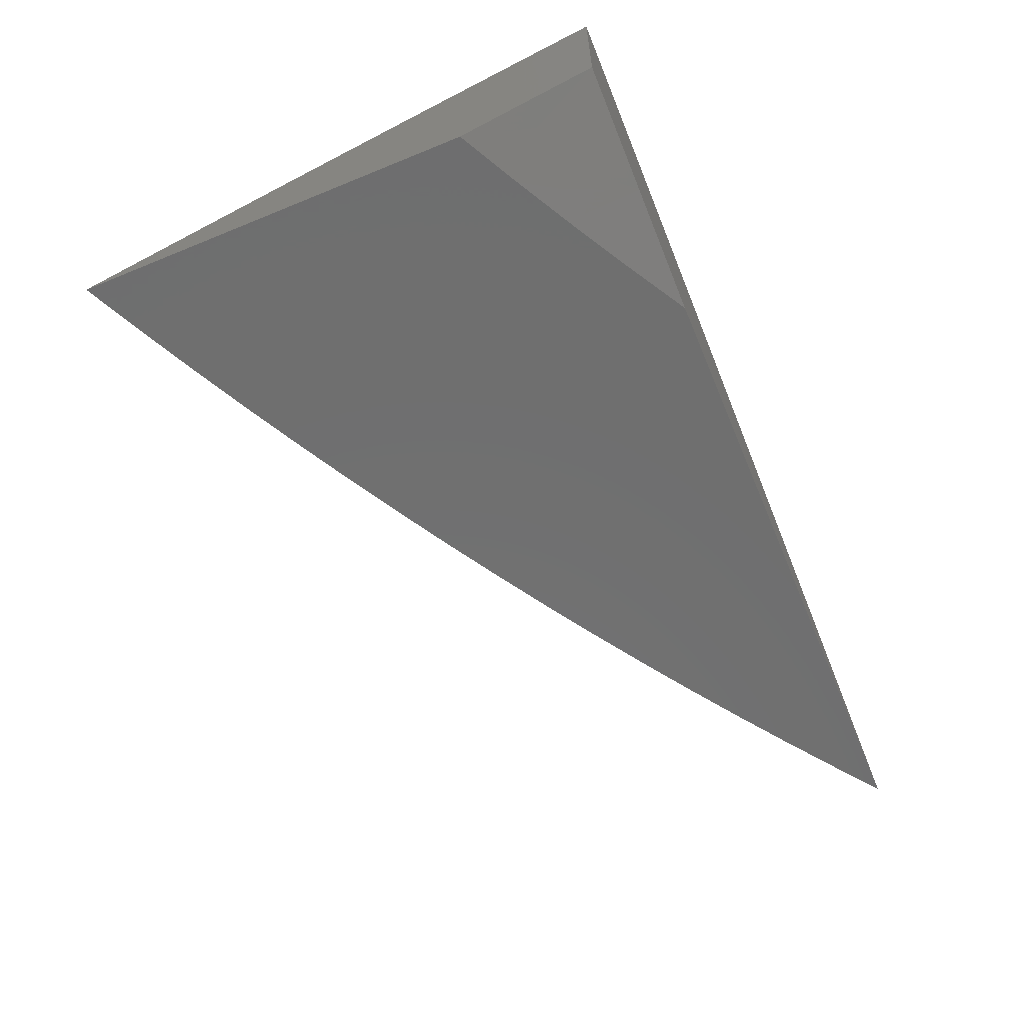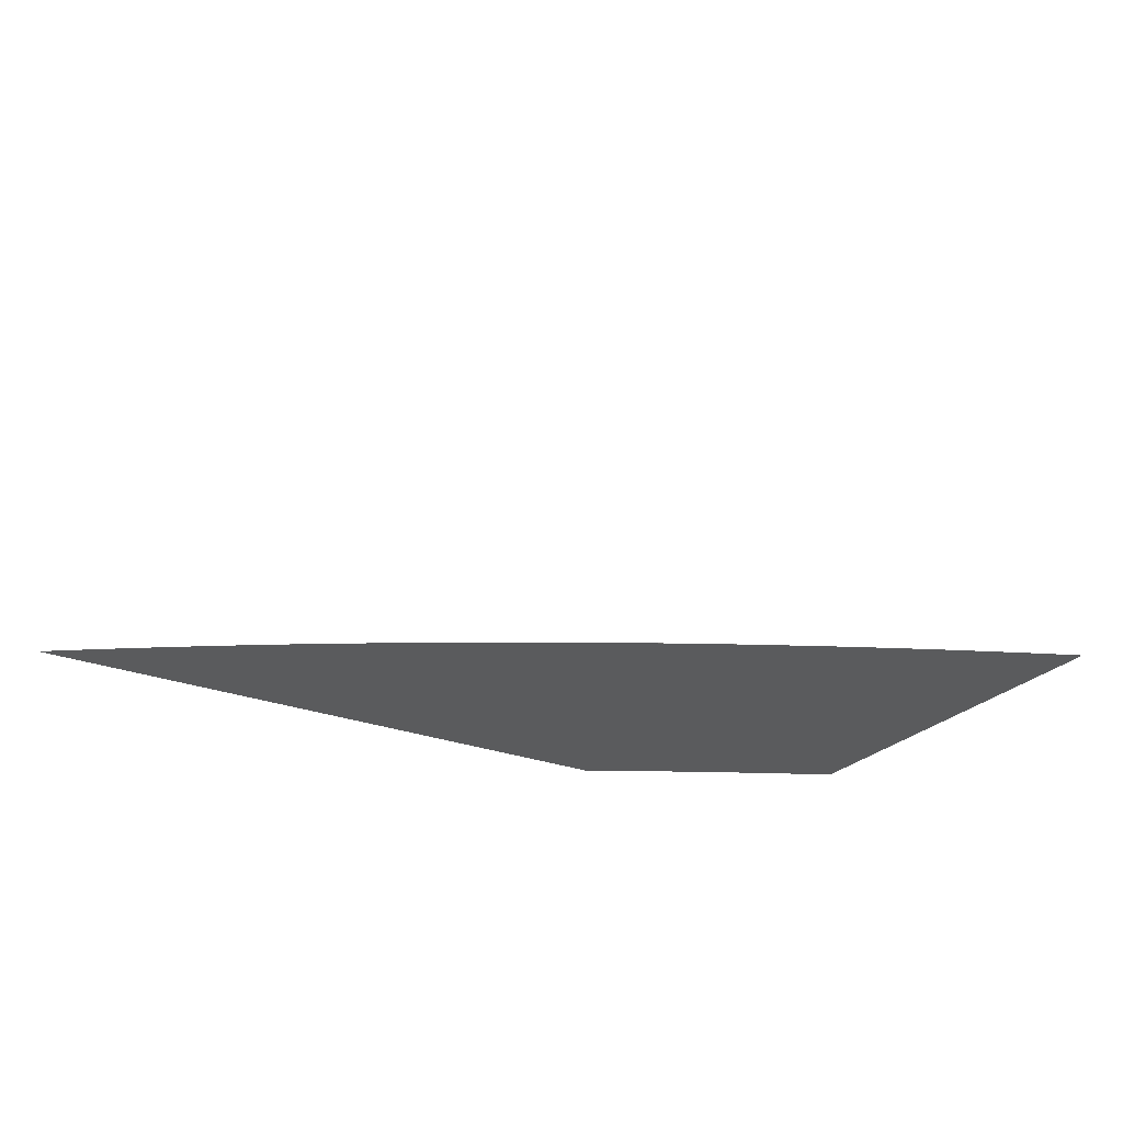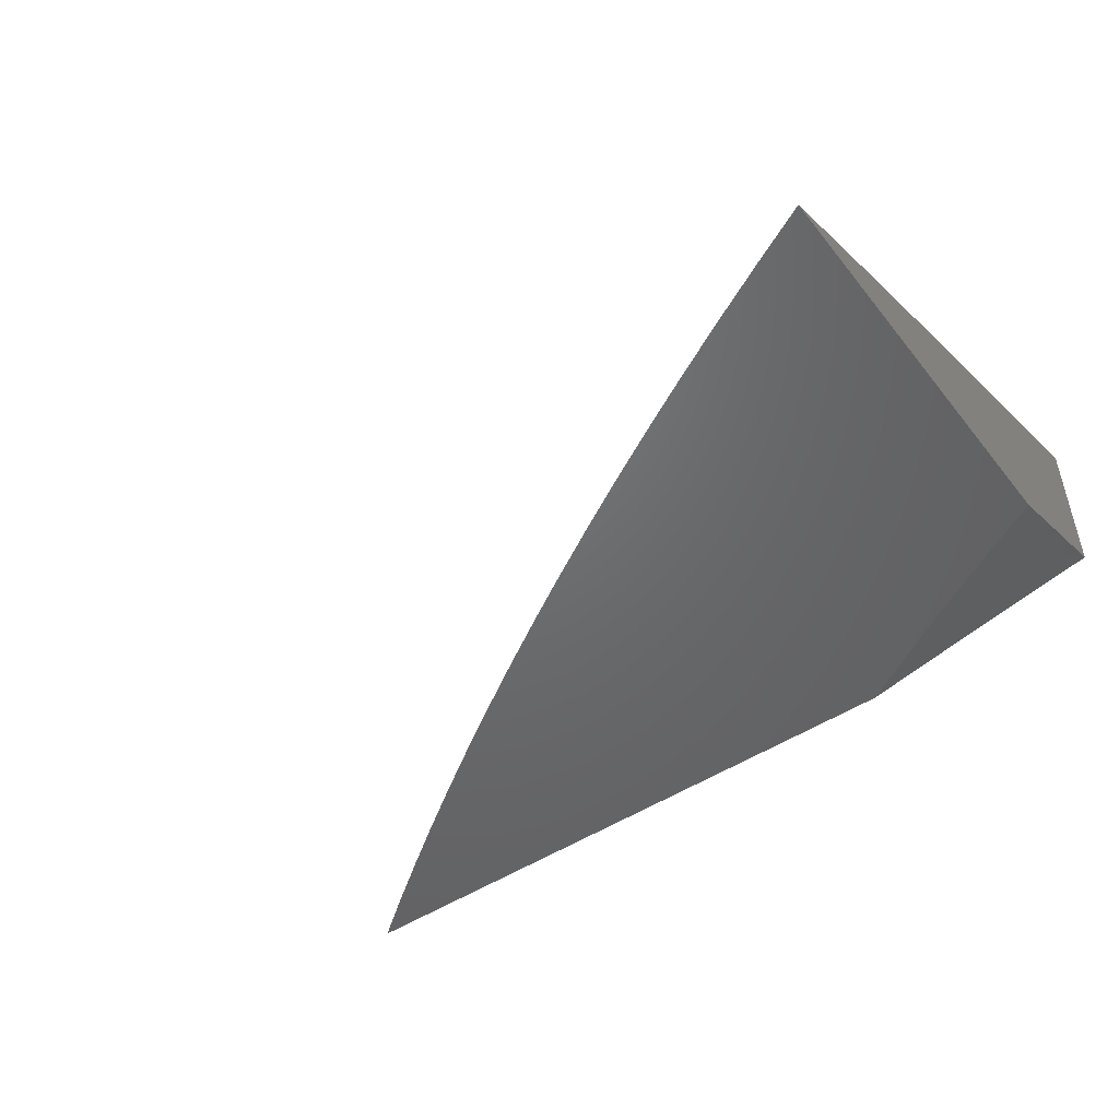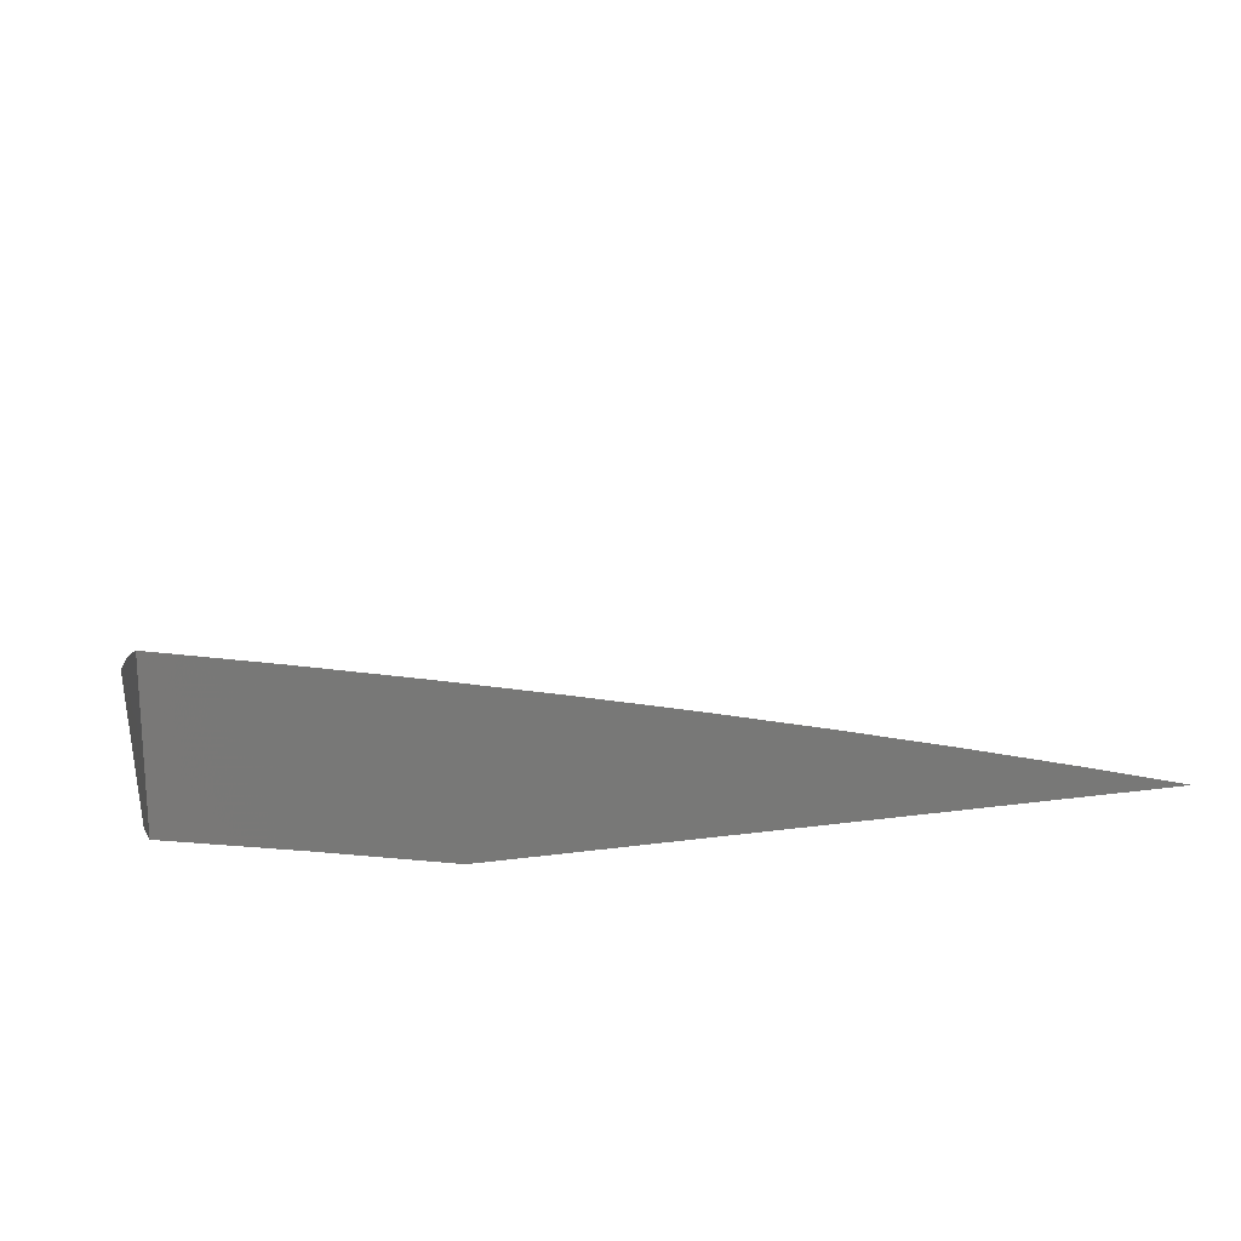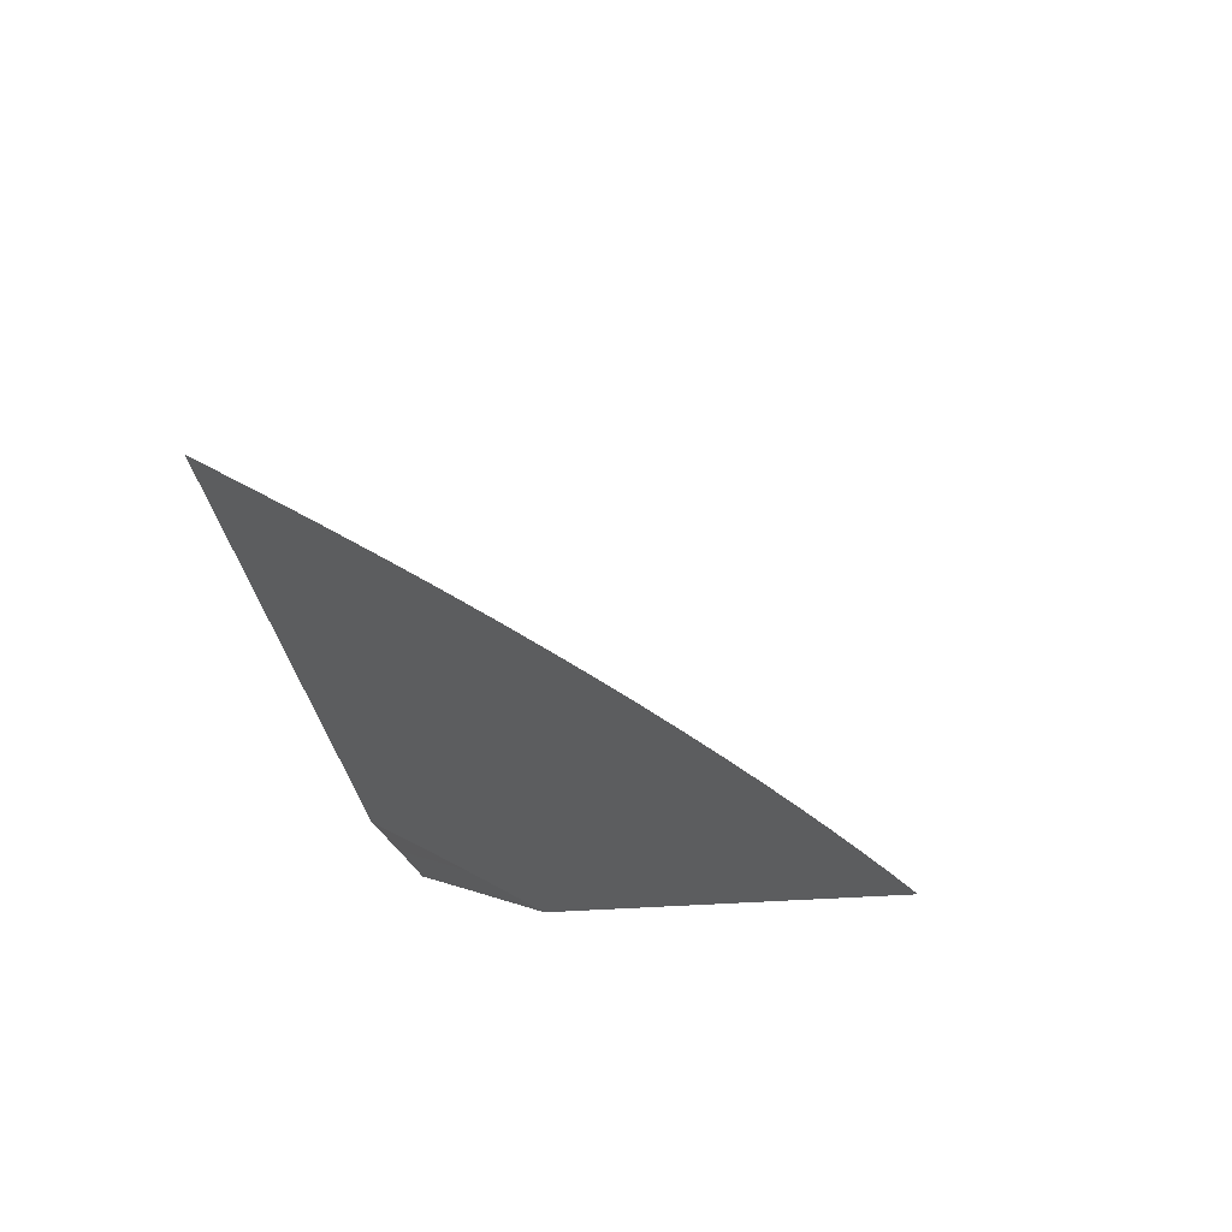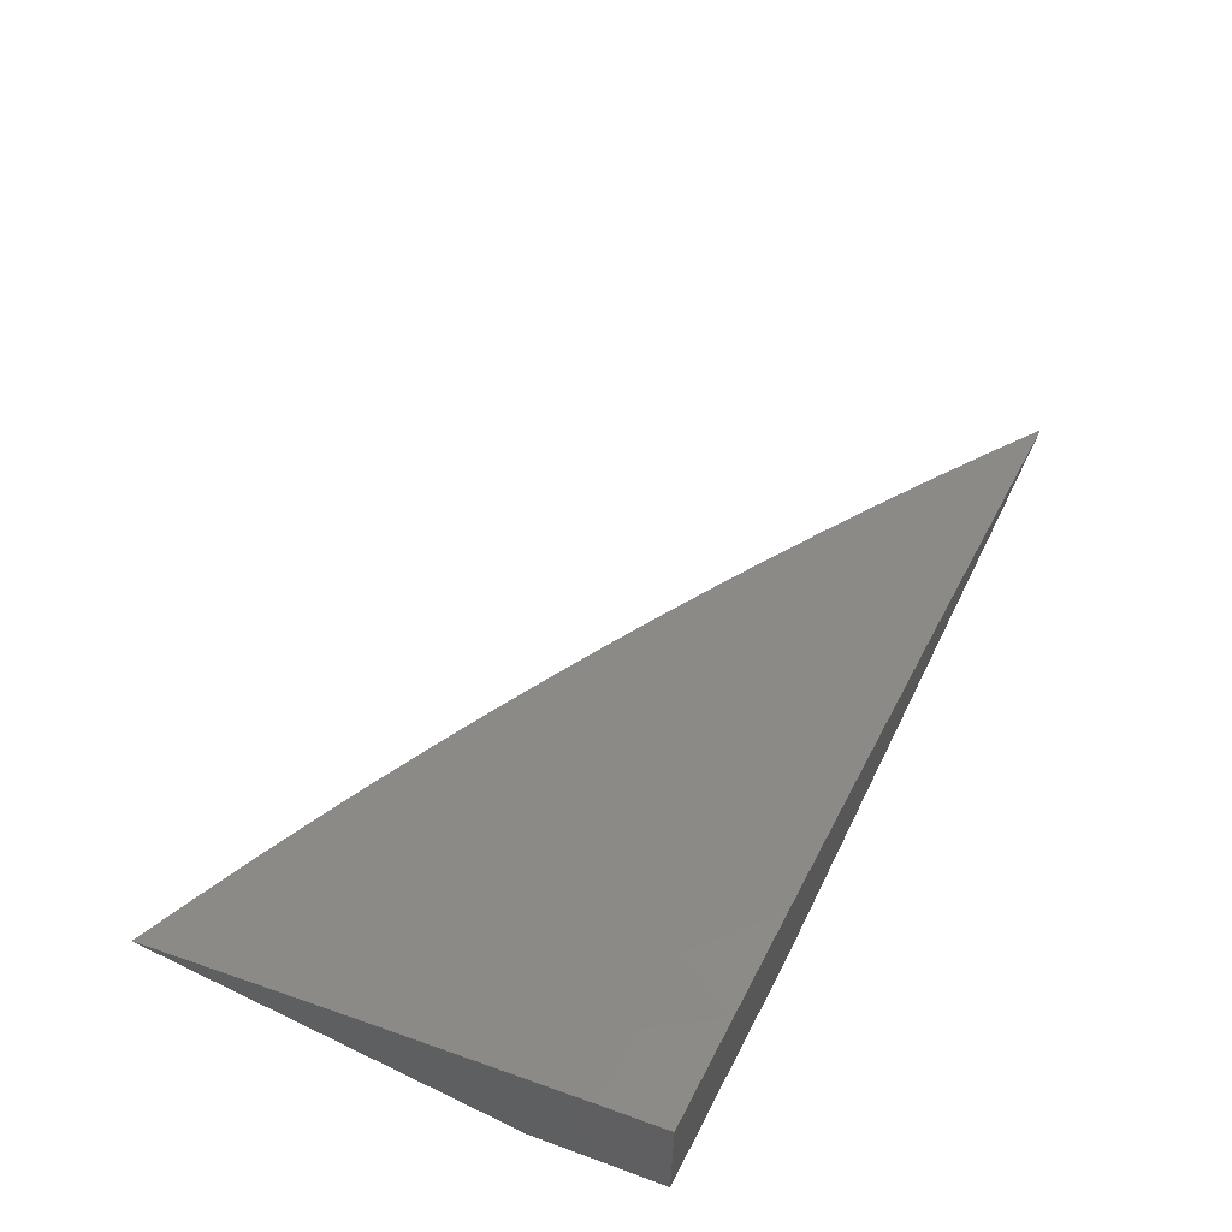
<metadata>
{"format":"stl","ext":"stl","renderer":"f3d","projection":"perspective","resolution":1024,"background":"white","views":[{"elev":-61.1,"azim":112.7,"up":"+Y"},{"elev":-26.3,"azim":-31.7,"up":"+Y"},{"elev":-48.4,"azim":36.6,"up":"+Y"},{"elev":18.6,"azim":165.3,"up":"+Y"},{"elev":-30.6,"azim":-83.0,"up":"+Y"},{"elev":60.0,"azim":116.2,"up":"+Y"}]}
</metadata>
<code>
# stl→obj: 86 verts, 168 faces
v -2 10.17 4.064
v -2 10.19 4
v -2.069 10.16 4.064
v -2.106 10.17 4
v -2.143 10.14 4.064
v -2.211 10.15 4
v -2.216 10.13 4.064
v -2.29 10.11 4.064
v -2.285 10.09 4.127
v -2.358 10.07 4.127
v -2.353 10.05 4.191
v -2.426 10.03 4.191
v -2.421 10.01 4.254
v -2.485 10 4.243
v -2.433 10 4.275
v -2.316 10.13 4
v -2.363 10.09 4.064
v -2.432 10.06 4.127
v -2.5 10.02 4.191
v -2.537 10 4.21
v -2.505 10.04 4.127
v -2.579 10.02 4.127
v -2.511 10.06 4.064
v -2.585 10.04 4.064
v -2.526 10.08 4
v -2.631 10.05 4
v -2.422 10.1 4
v -2.437 10.08 4.064
v -2.647 10.03 4.064
v -2.735 10.03 4
v -2.709 10.01 4.064
v -2.74 10 4.073
v -2.69 10 4.108
v -2.839 10 4
v -2.79 10 4.037
v -2.64 10 4.143
v -2.641 10.01 4.127
v -2.589 10 4.177
v -2.38 10 4.307
v -2.348 10.03 4.254
v -2.28 10.07 4.191
v -2.211 10.1 4.127
v -2.342 10 4.318
v -2.327 10 4.337
v -2.269 10.02 4.318
v -2.273 10 4.368
v -2.219 10 4.397
v -2.165 10 4.426
v -2.191 10.01 4.381
v -2.196 10.04 4.318
v -2.201 10.06 4.254
v -2.275 10.04 4.254
v -2.206 10.08 4.191
v -2.11 10 4.454
v -2.113 10 4.444
v -2.118 10.03 4.381
v -2.123 10.05 4.318
v -2.128 10.07 4.254
v -2.133 10.1 4.191
v -2.138 10.12 4.127
v -2.041 10.02 4.444
v -2.055 10 4.481
v -2 10 4.507
v -2 10.03 4.444
v -2.046 10.04 4.381
v -2 10.05 4.381
v -2.051 10.07 4.318
v -2 10.07 4.318
v -2.055 10.09 4.254
v -2 10.1 4.255
v -2.06 10.11 4.191
v -2 10.12 4.191
v -2.065 10.13 4.127
v -2 10.15 4.128
v -2.232 10 4
v -2.116 10.02 4
v -2.175 10 4.033
v -2.117 10 4.066
v -2.111 10 4.064
v -2.082 10.01 4.064
v -2.053 10.01 4.064
v -2 10.05 4
v -2.024 10.02 4.064
v -2 10.02 4.064
v -2 10 4.128
v -2.059 10 4.098
f 1 2 3
f 3 2 4
f 3 4 5
f 5 4 6
f 5 6 7
f 7 6 8
f 7 8 9
f 9 8 10
f 9 10 11
f 11 10 12
f 11 12 13
f 13 12 14
f 13 14 15
f 6 16 8
f 8 16 17
f 8 17 10
f 10 17 18
f 10 18 12
f 12 18 19
f 12 19 14
f 14 19 20
f 20 19 21
f 20 21 22
f 22 21 23
f 22 23 24
f 24 23 25
f 24 25 26
f 16 27 17
f 17 27 28
f 17 28 18
f 18 28 21
f 18 21 19
f 27 25 28
f 28 25 23
f 28 23 21
f 24 26 29
f 29 26 30
f 29 30 31
f 31 30 32
f 31 32 33
f 34 35 30
f 30 35 32
f 36 37 33
f 33 37 29
f 33 29 31
f 37 36 22
f 22 36 38
f 22 38 20
f 15 39 13
f 13 39 40
f 13 40 11
f 11 40 41
f 11 41 9
f 9 41 42
f 9 42 7
f 7 42 5
f 40 39 43
f 43 39 44
f 43 44 45
f 45 44 46
f 45 46 47
f 48 49 47
f 47 49 50
f 47 50 45
f 45 50 51
f 45 51 52
f 52 51 53
f 52 53 41
f 41 53 42
f 54 55 48
f 48 55 56
f 48 56 49
f 49 56 57
f 49 57 50
f 50 57 58
f 50 58 51
f 51 58 59
f 51 59 53
f 53 59 60
f 53 60 42
f 42 60 5
f 55 54 61
f 61 54 62
f 61 62 63
f 63 64 61
f 61 64 65
f 61 65 55
f 55 65 56
f 64 66 65
f 65 66 67
f 65 67 56
f 56 67 57
f 66 68 67
f 67 68 69
f 67 69 57
f 57 69 58
f 68 70 69
f 69 70 71
f 69 71 58
f 58 71 59
f 70 72 71
f 71 72 73
f 71 73 59
f 59 73 60
f 72 74 73
f 73 74 3
f 73 3 60
f 60 3 5
f 74 1 3
f 52 41 40
f 45 52 43
f 43 52 40
f 37 22 29
f 29 22 24
f 75 76 77
f 77 76 78
f 78 76 79
f 78 79 80
f 80 79 76
f 80 76 81
f 81 76 82
f 81 82 83
f 83 82 84
f 83 84 85
f 85 86 83
f 83 86 81
f 81 86 80
f 80 86 78
f 63 62 85
f 85 62 54
f 85 54 48
f 48 47 85
f 85 47 46
f 85 46 44
f 85 44 86
f 86 44 39
f 86 39 15
f 86 15 78
f 78 15 14
f 78 14 77
f 77 14 20
f 77 20 75
f 75 20 38
f 75 38 36
f 36 33 75
f 75 33 32
f 75 32 35
f 35 34 75
f 34 30 75
f 75 30 26
f 75 26 25
f 75 25 76
f 76 25 27
f 76 27 82
f 82 27 16
f 82 16 6
f 6 4 82
f 82 4 2
f 2 1 82
f 82 1 74
f 82 74 72
f 72 70 82
f 82 70 84
f 84 70 68
f 84 68 85
f 85 68 66
f 85 66 64
f 64 63 85

</code>
